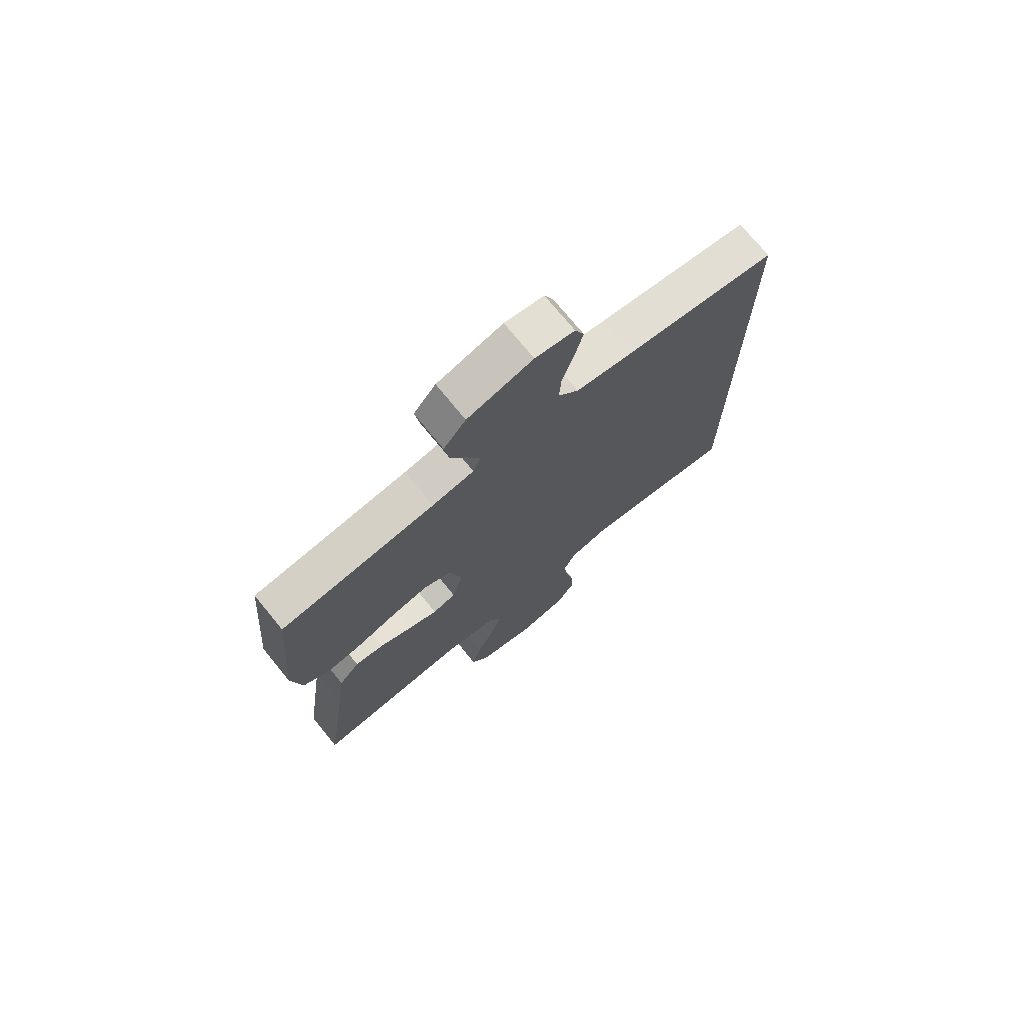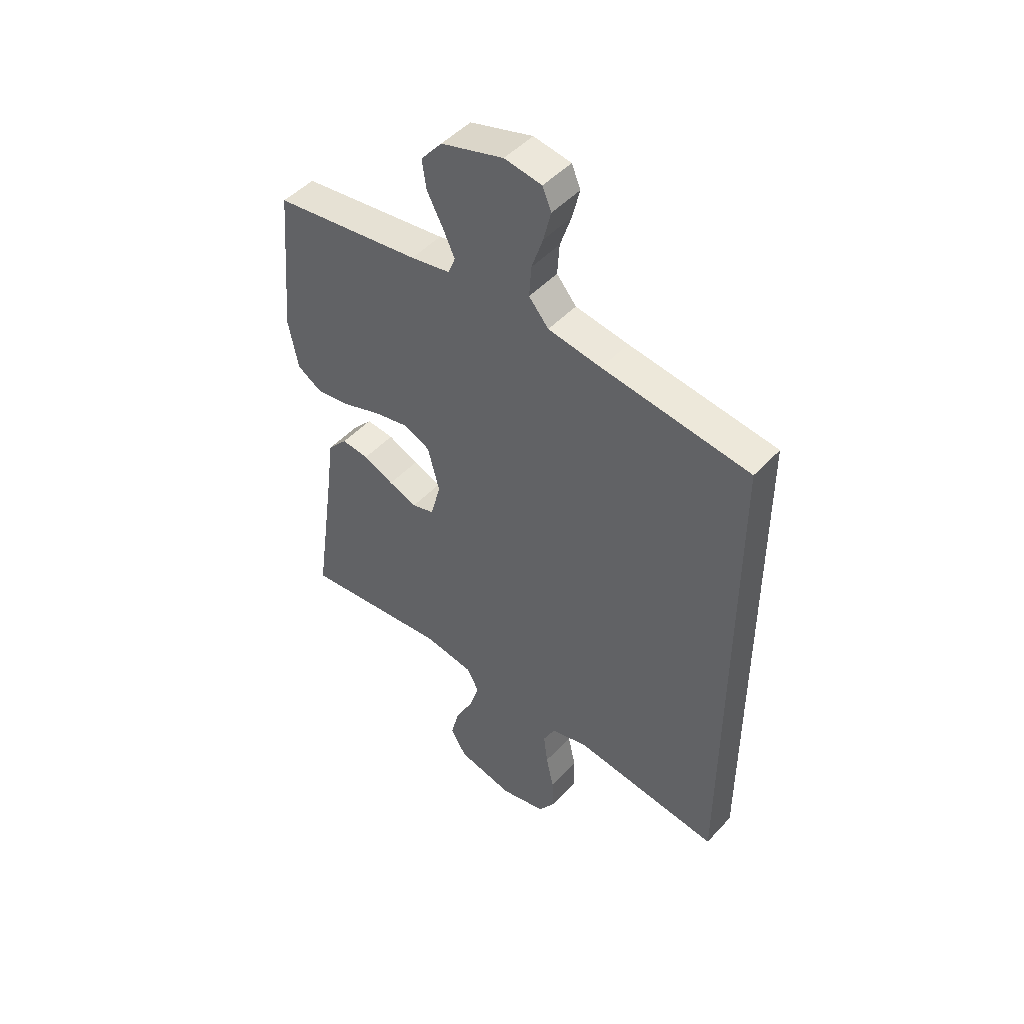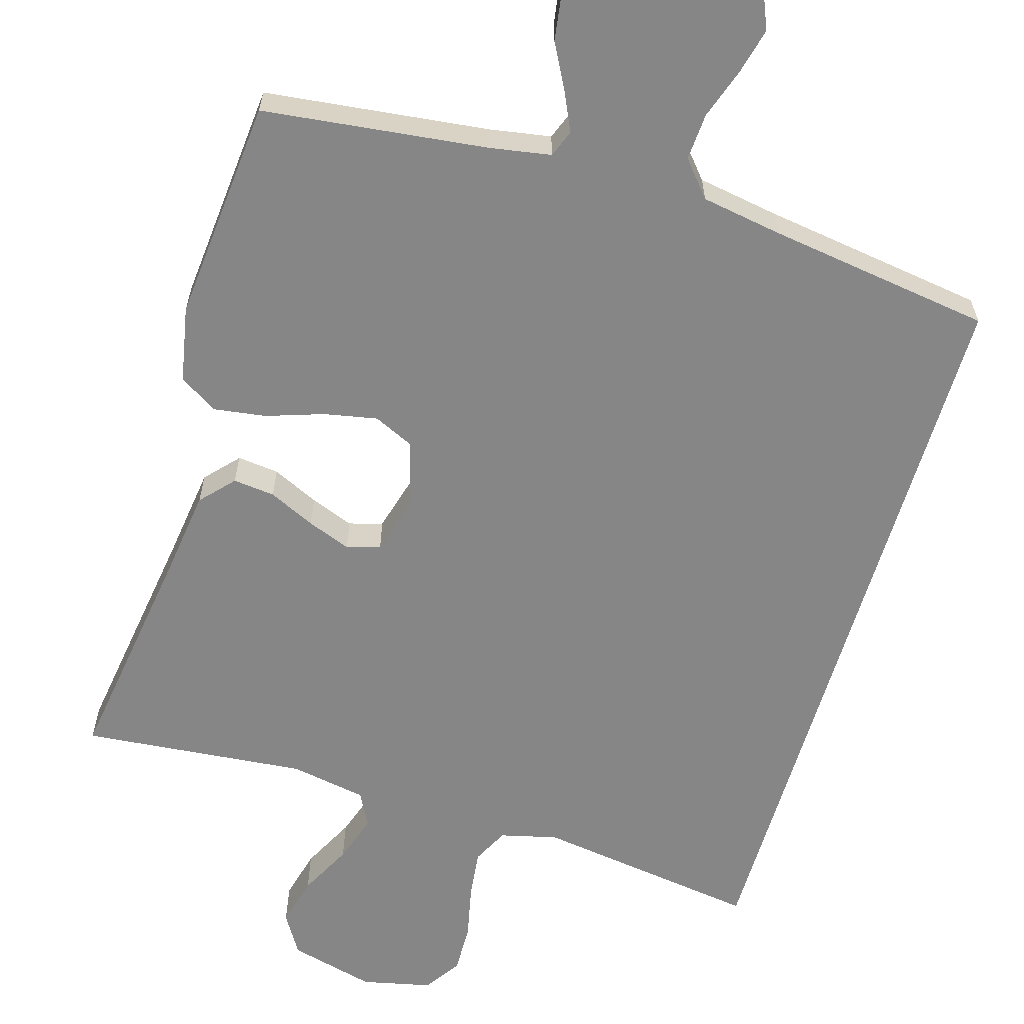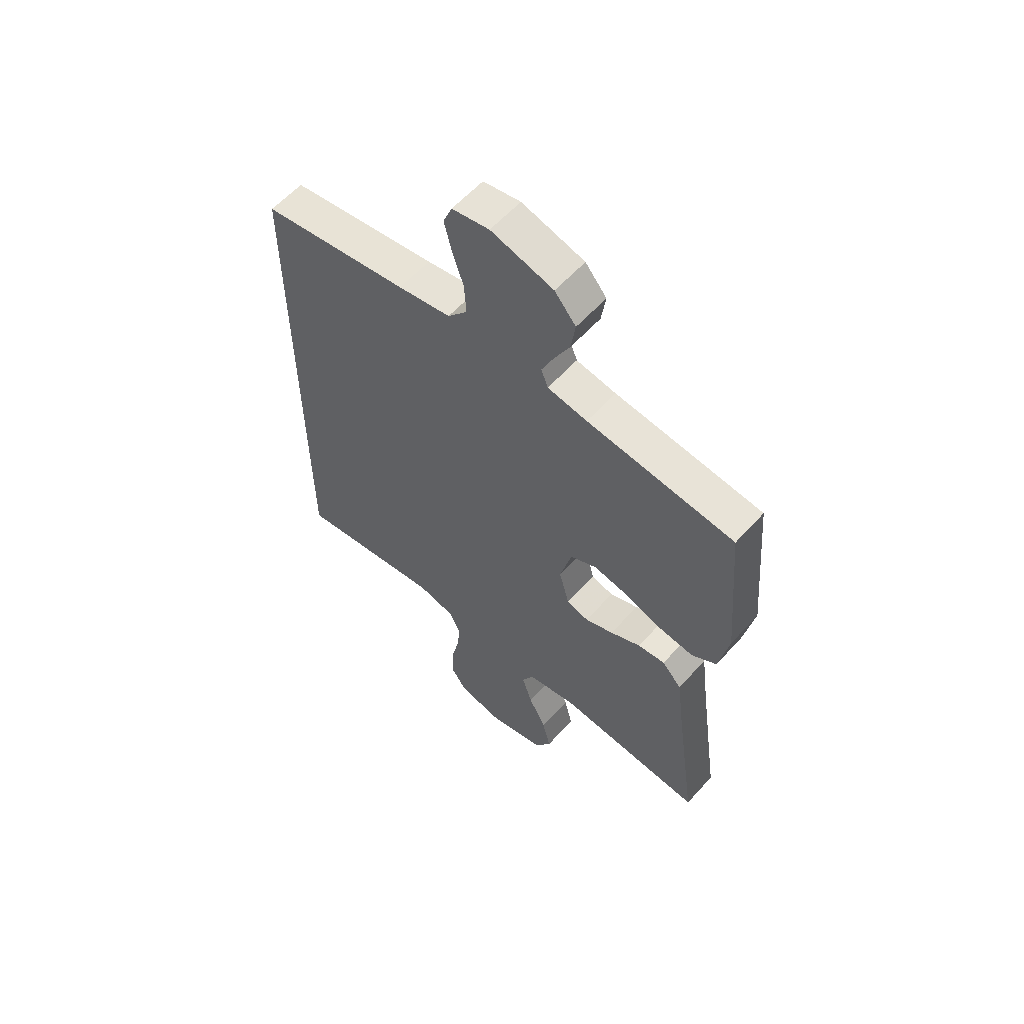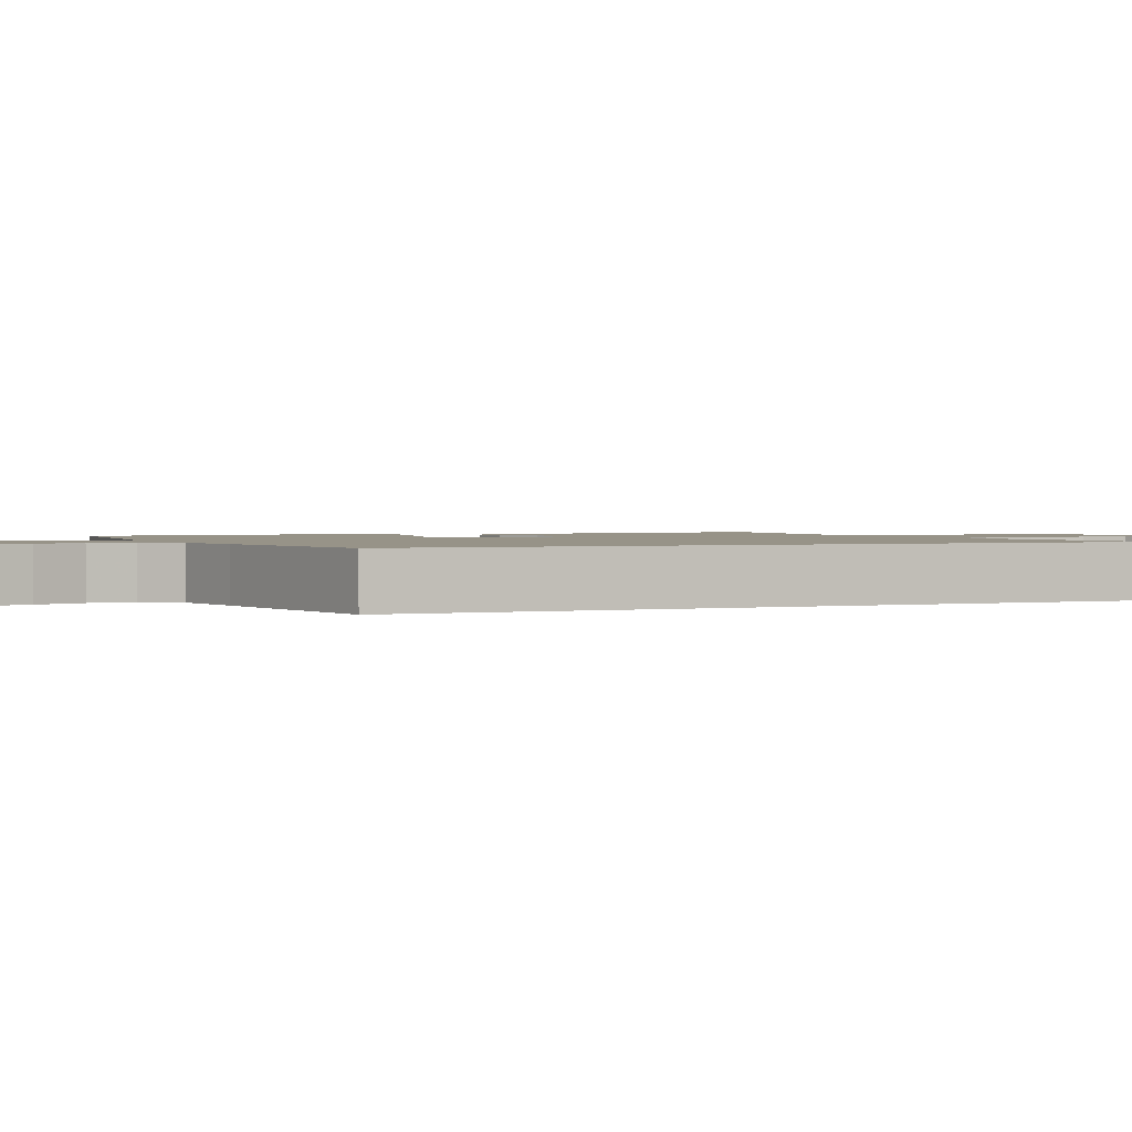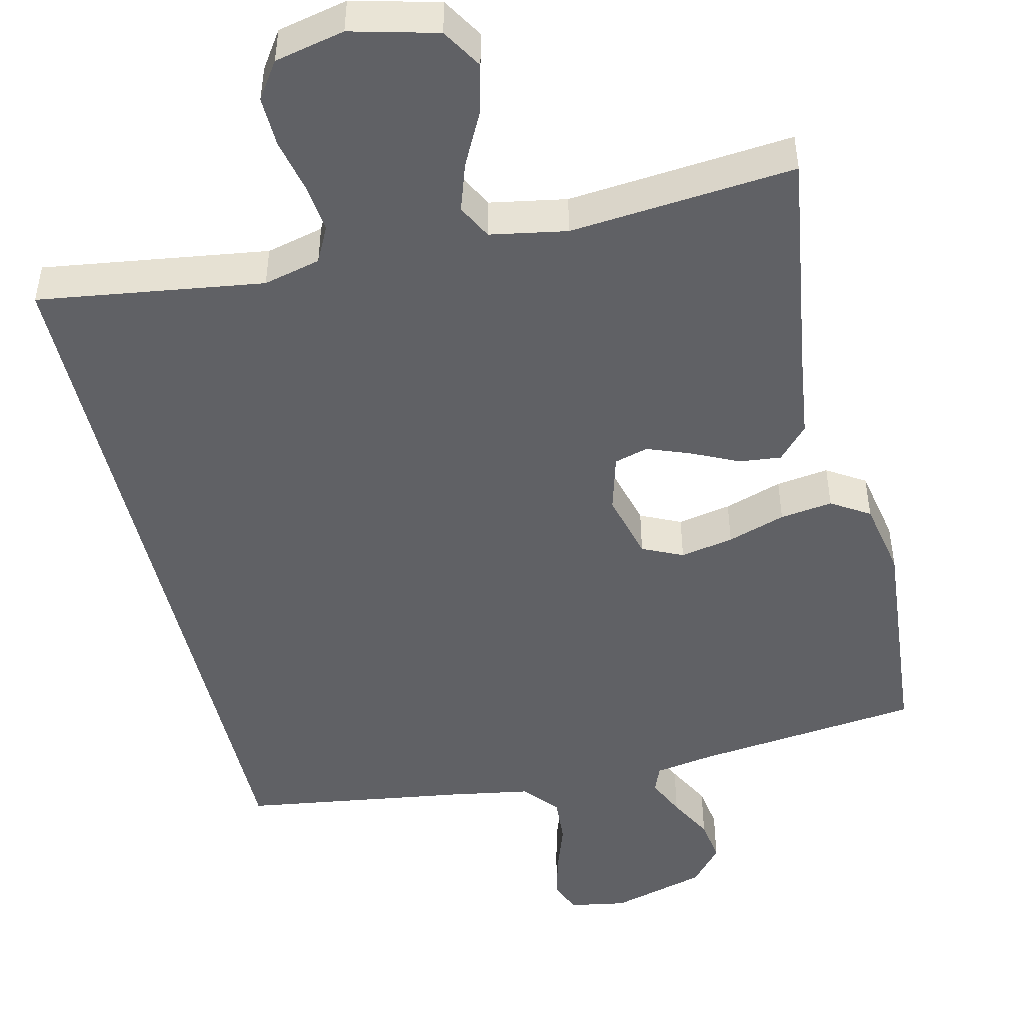
<metadata>
{"format":"obj","ext":"obj","renderer":"f3d","projection":"perspective","resolution":1024,"background":"white","views":[{"elev":73.4,"azim":-39.2,"up":"+Z"},{"elev":47.7,"azim":40.1,"up":"+Z"},{"elev":-62.0,"azim":-16.6,"up":"+Y"},{"elev":58.9,"azim":-138.5,"up":"+Z"},{"elev":1.4,"azim":65.3,"up":"+Y"},{"elev":-48.0,"azim":-166.9,"up":"+Y"}]}
</metadata>
<code>
v 0.5 0.07 0.488
v 0.5 0.07 -0.521
v 0.2 0.07 -0.479
v 0.124 0.07 -0.498
v 0.1 0.07 -0.546
v 0.108 0.07 -0.611
v 0.124 0.07 -0.683
v 0.126 0.07 -0.75
v 0.093 0.07 -0.799
v 0 0.07 -0.82
v -0.115 0.07 -0.791
v -0.148 0.07 -0.737
v -0.131 0.07 -0.67
v -0.095 0.07 -0.599
v -0.074 0.07 -0.535
v -0.098 0.07 -0.489
v -0.2 0.07 -0.471
v -0.5 0.07 -0.5
v -0.457 0.07 -0.2
v -0.441 0.07 -0.077
v -0.401 0.07 -0.033
v -0.345 0.07 -0.039
v -0.283 0.07 -0.068
v -0.225 0.07 -0.09
v -0.18 0.07 -0.077
v -0.159 0.07 0
v -0.183 0.07 0.091
v -0.237 0.07 0.116
v -0.308 0.07 0.102
v -0.385 0.07 0.076
v -0.455 0.07 0.066
v -0.506 0.07 0.098
v -0.526 0.07 0.2
v -0.5 0.07 0.5
v -0.2 0.07 0.536
v -0.119 0.07 0.55
v -0.105 0.07 0.586
v -0.129 0.07 0.638
v -0.161 0.07 0.698
v -0.17 0.07 0.757
v -0.127 0.07 0.808
v 0 0.07 0.844
v 0.076 0.07 0.831
v 0.094 0.07 0.788
v 0.079 0.07 0.727
v 0.056 0.07 0.659
v 0.052 0.07 0.596
v 0.092 0.07 0.549
v 0.2 0.07 0.531
v 0.5 0 0.488
v 0.5 0 -0.521
v 0.2 0 -0.479
v 0.124 0 -0.498
v 0.1 0 -0.546
v 0.108 0 -0.611
v 0.124 0 -0.683
v 0.126 0 -0.75
v 0.093 0 -0.799
v 0 0 -0.82
v -0.115 0 -0.791
v -0.148 0 -0.737
v -0.131 0 -0.67
v -0.095 0 -0.599
v -0.074 0 -0.535
v -0.098 0 -0.489
v -0.2 0 -0.471
v -0.5 0 -0.5
v -0.457 0 -0.2
v -0.441 0 -0.077
v -0.401 0 -0.033
v -0.345 0 -0.039
v -0.283 0 -0.068
v -0.225 0 -0.09
v -0.18 0 -0.077
v -0.159 0 0
v -0.183 0 0.091
v -0.237 0 0.116
v -0.308 0 0.102
v -0.385 0 0.076
v -0.455 0 0.066
v -0.506 0 0.098
v -0.526 0 0.2
v -0.5 0 0.5
v -0.2 0 0.536
v -0.119 0 0.55
v -0.105 0 0.586
v -0.129 0 0.638
v -0.161 0 0.698
v -0.17 0 0.757
v -0.127 0 0.808
v 0 0 0.844
v 0.076 0 0.831
v 0.094 0 0.788
v 0.079 0 0.727
v 0.056 0 0.659
v 0.052 0 0.596
v 0.092 0 0.549
v 0.2 0 0.531
f 44 45 46
f 43 44 46
f 42 43 46
f 41 42 46
f 40 41 46
f 39 40 46
f 38 39 46
f 37 38 46 47
f 36 37 47 48
f 33 34 35
f 32 33 35
f 31 32 35
f 30 31 35
f 29 30 35
f 36 48 49
f 35 36 49
f 29 35 49
f 28 29 49
f 21 22 23
f 20 21 23
f 19 20 23
f 19 23 24
f 18 19 24
f 17 18 24
f 16 17 24 25
f 12 13 14
f 11 12 14
f 10 11 14
f 9 10 14
f 8 9 14
f 7 8 14
f 6 7 14
f 5 6 14 15
f 16 25 26
f 15 16 26
f 5 15 26
f 4 5 26
f 27 28 49 1
f 26 27 1
f 4 26 1
f 3 4 1
f 1 2 3
f 95 94 93
f 95 93 92
f 95 92 91
f 95 91 90
f 95 90 89
f 95 89 88
f 95 88 87
f 96 95 87 86
f 97 96 86 85
f 84 83 82
f 84 82 81
f 84 81 80
f 84 80 79
f 84 79 78
f 98 97 85
f 98 85 84
f 98 84 78
f 98 78 77
f 72 71 70
f 72 70 69
f 72 69 68
f 73 72 68
f 73 68 67
f 73 67 66
f 74 73 66 65
f 63 62 61
f 63 61 60
f 63 60 59
f 63 59 58
f 63 58 57
f 63 57 56
f 63 56 55
f 64 63 55 54
f 75 74 65
f 75 65 64
f 75 64 54
f 75 54 53
f 50 98 77 76
f 50 76 75
f 50 75 53
f 50 53 52
f 52 51 50
f 1 50 51 2
f 2 51 52 3
f 3 52 53 4
f 4 53 54 5
f 5 54 55 6
f 6 55 56 7
f 7 56 57 8
f 8 57 58 9
f 9 58 59 10
f 10 59 60 11
f 11 60 61 12
f 12 61 62 13
f 13 62 63 14
f 14 63 64 15
f 15 64 65 16
f 16 65 66 17
f 17 66 67 18
f 18 67 68 19
f 19 68 69 20
f 20 69 70 21
f 21 70 71 22
f 22 71 72 23
f 23 72 73 24
f 24 73 74 25
f 25 74 75 26
f 26 75 76 27
f 27 76 77 28
f 28 77 78 29
f 29 78 79 30
f 30 79 80 31
f 31 80 81 32
f 32 81 82 33
f 33 82 83 34
f 34 83 84 35
f 35 84 85 36
f 36 85 86 37
f 37 86 87 38
f 38 87 88 39
f 39 88 89 40
f 40 89 90 41
f 41 90 91 42
f 42 91 92 43
f 43 92 93 44
f 44 93 94 45
f 45 94 95 46
f 46 95 96 47
f 47 96 97 48
f 48 97 98 49
f 49 98 50 1

</code>
